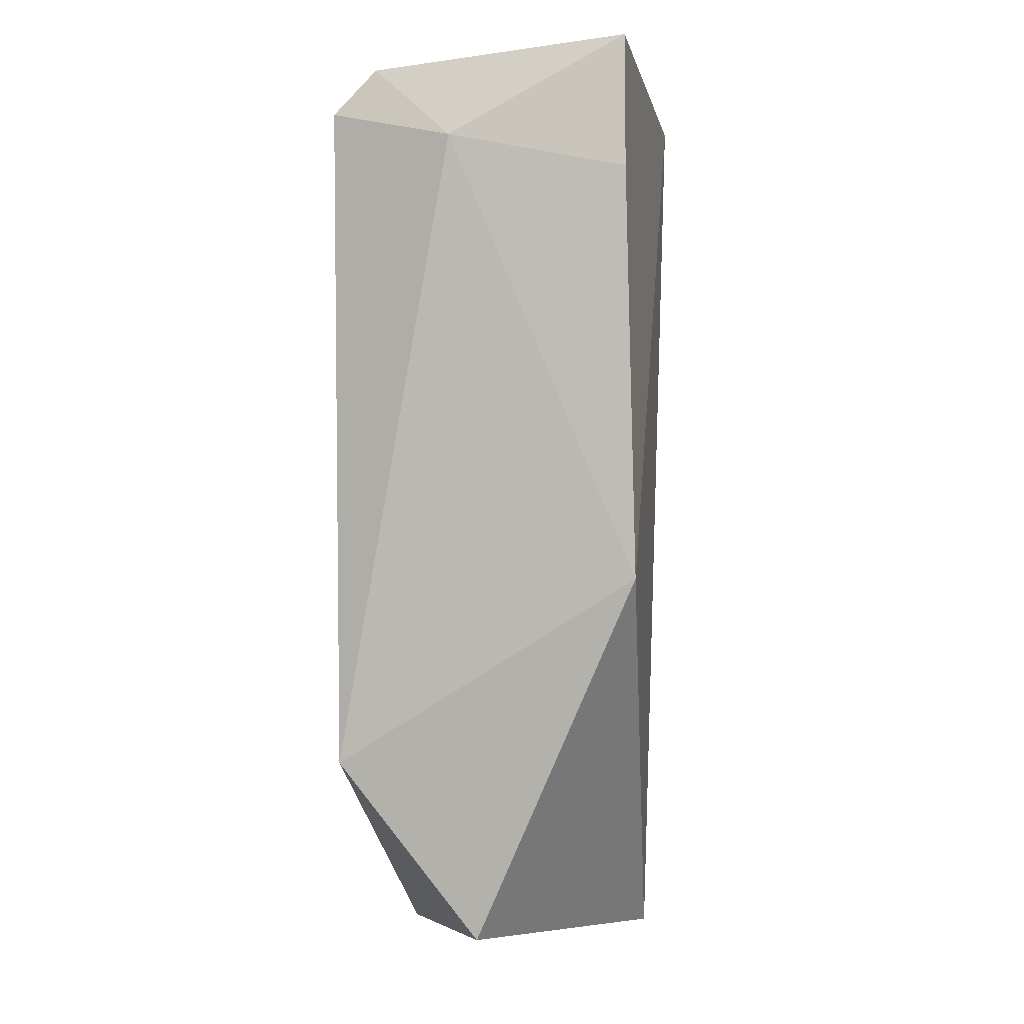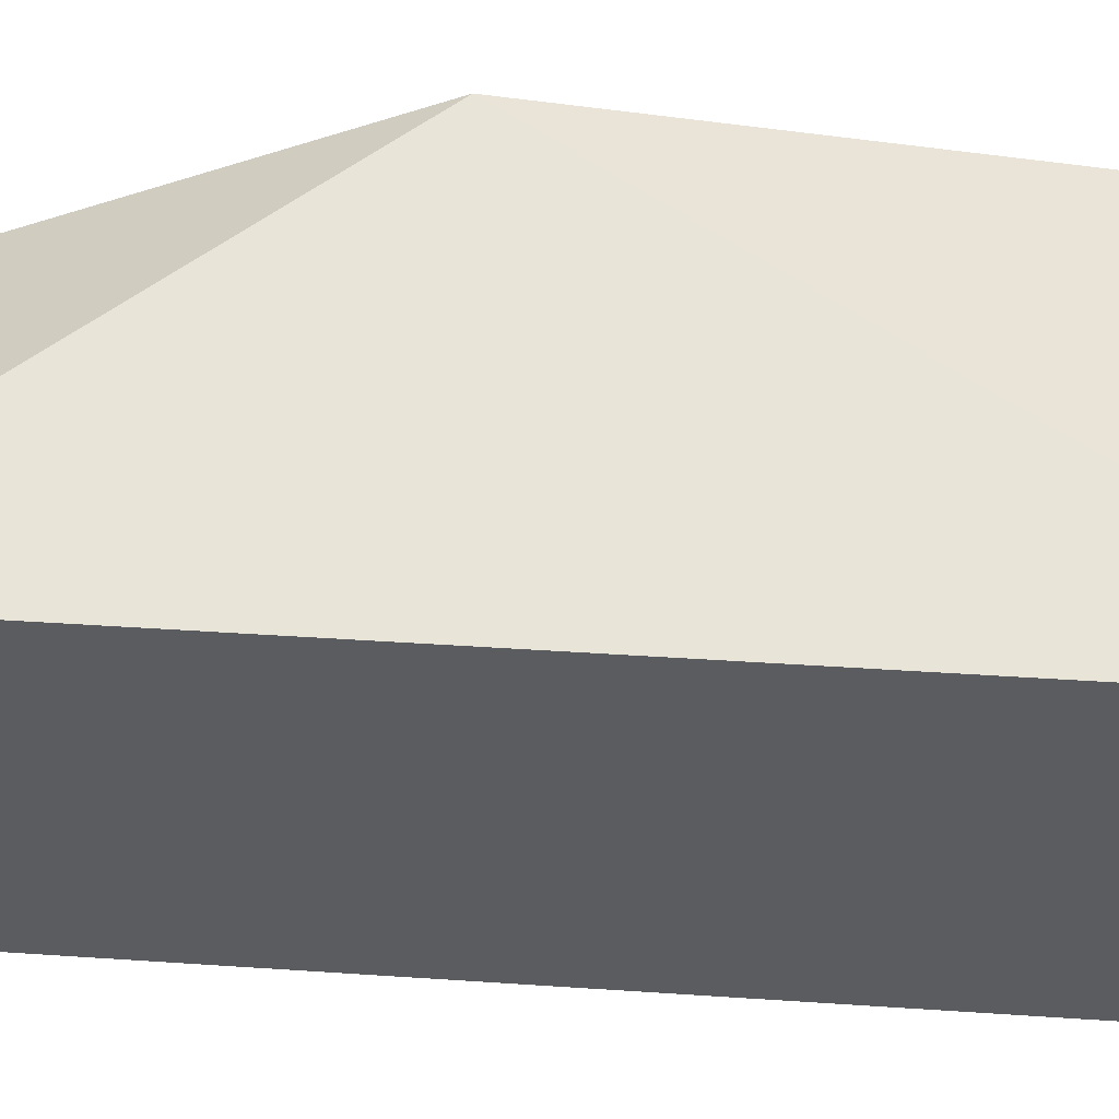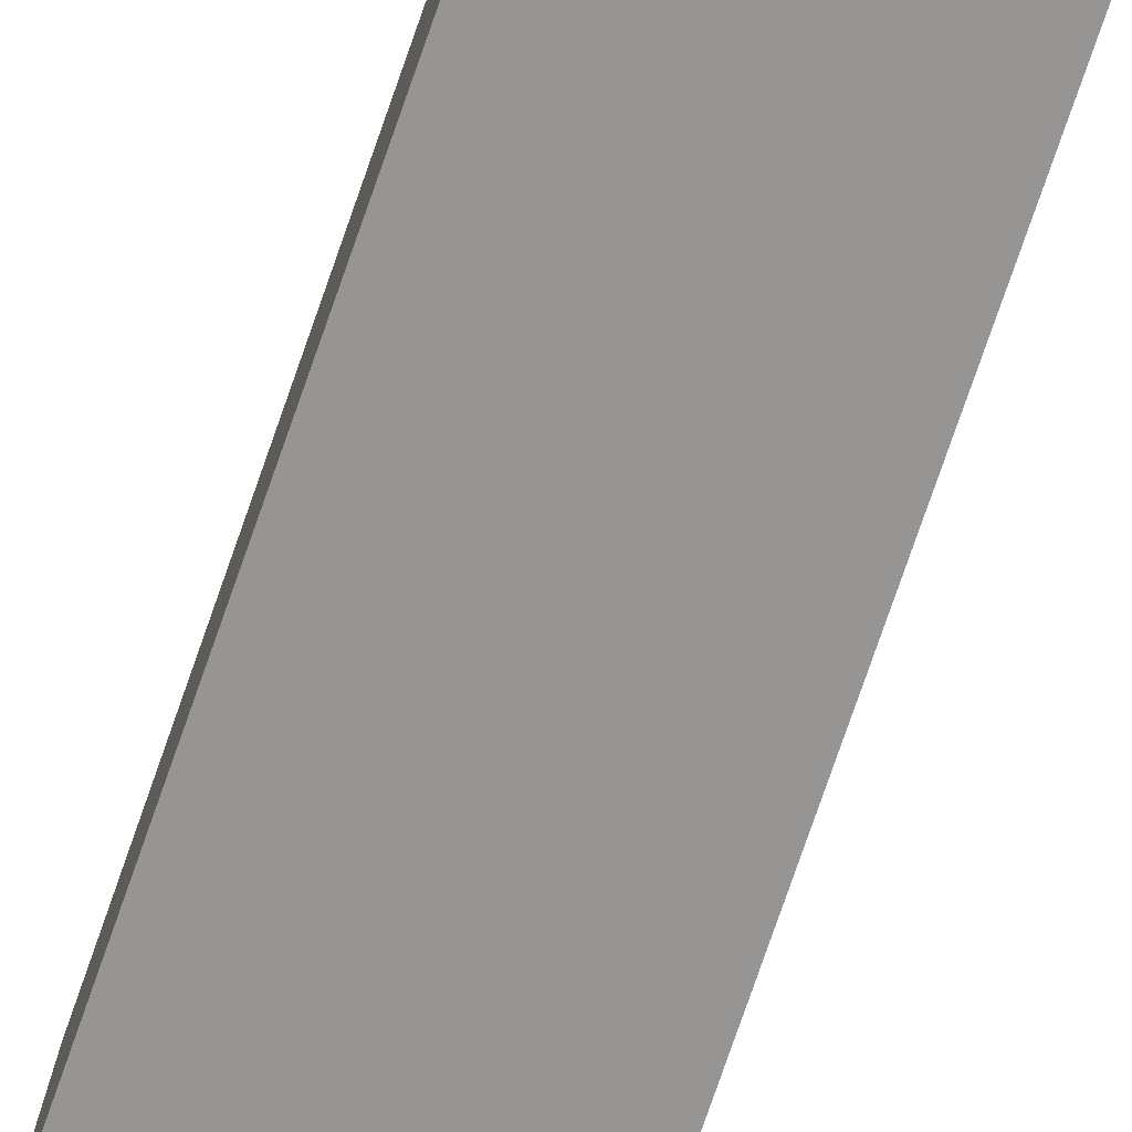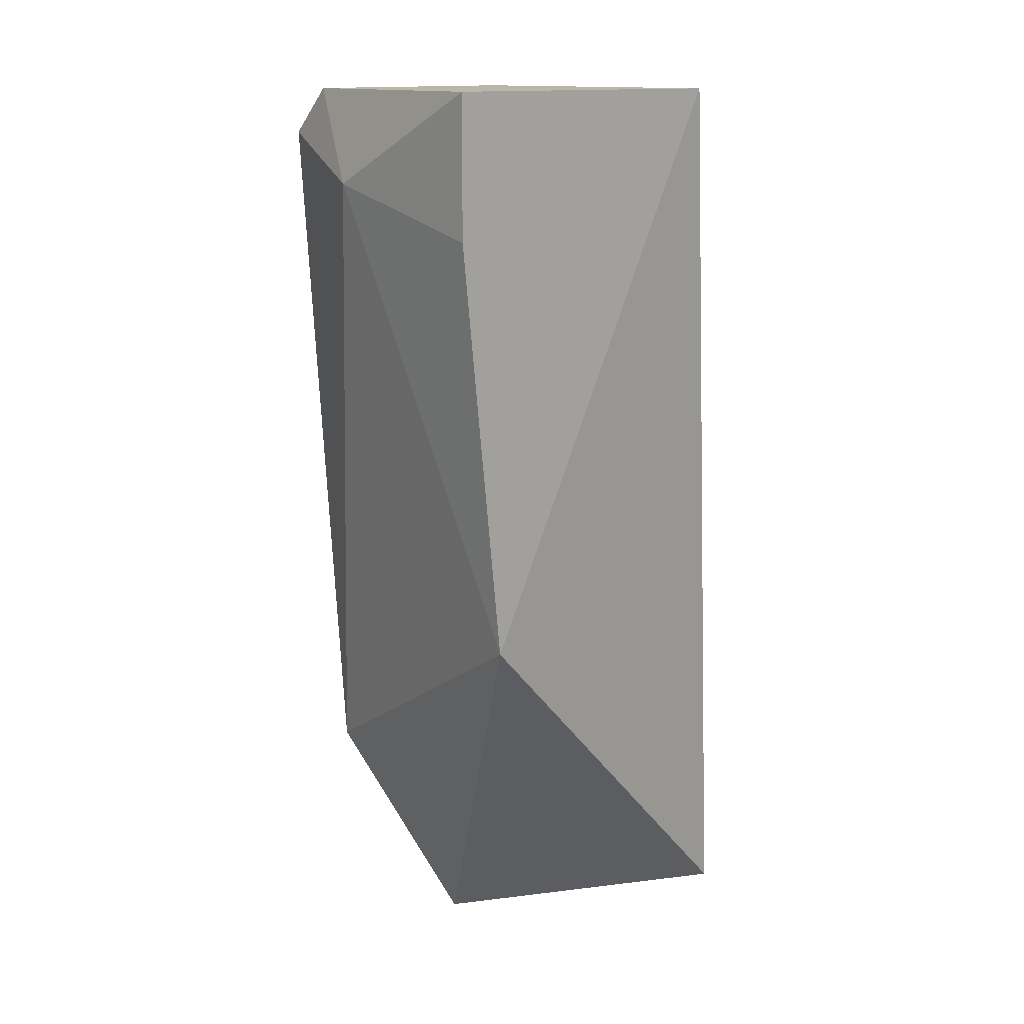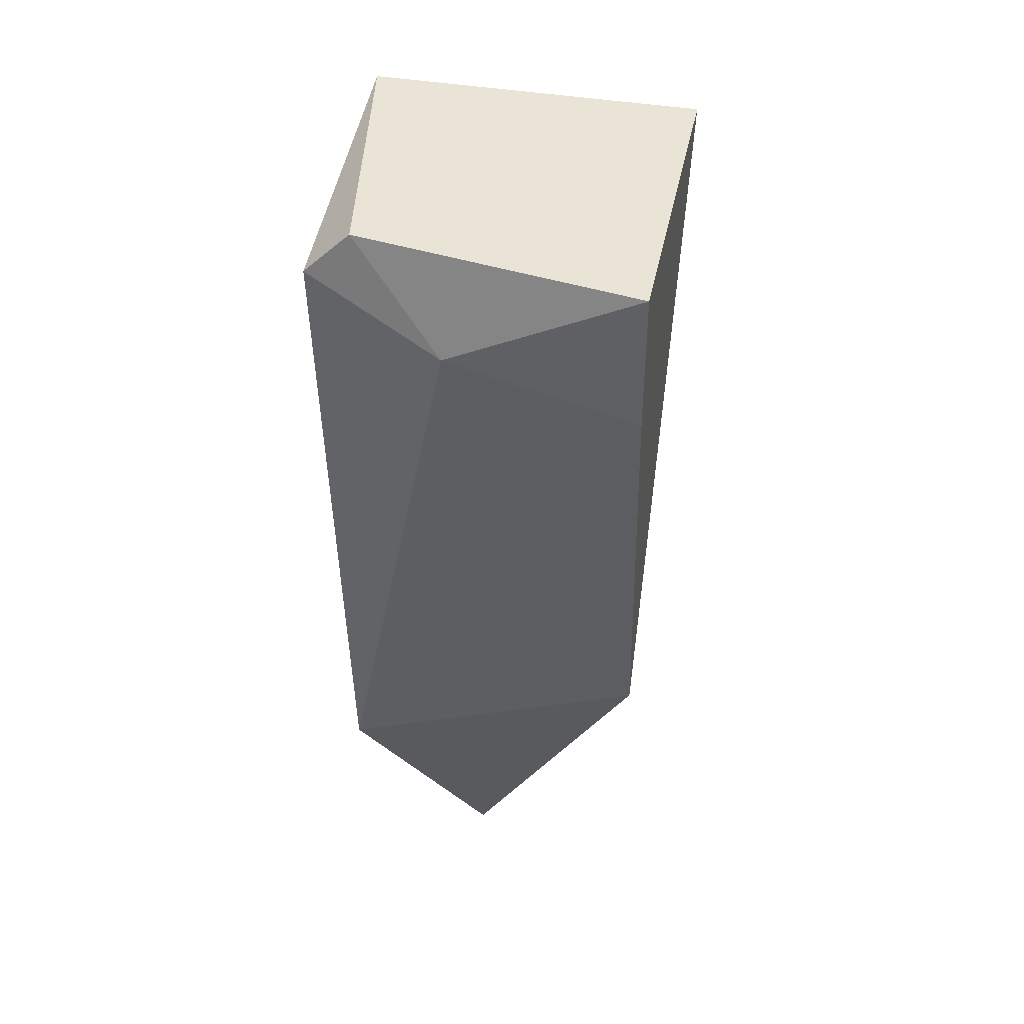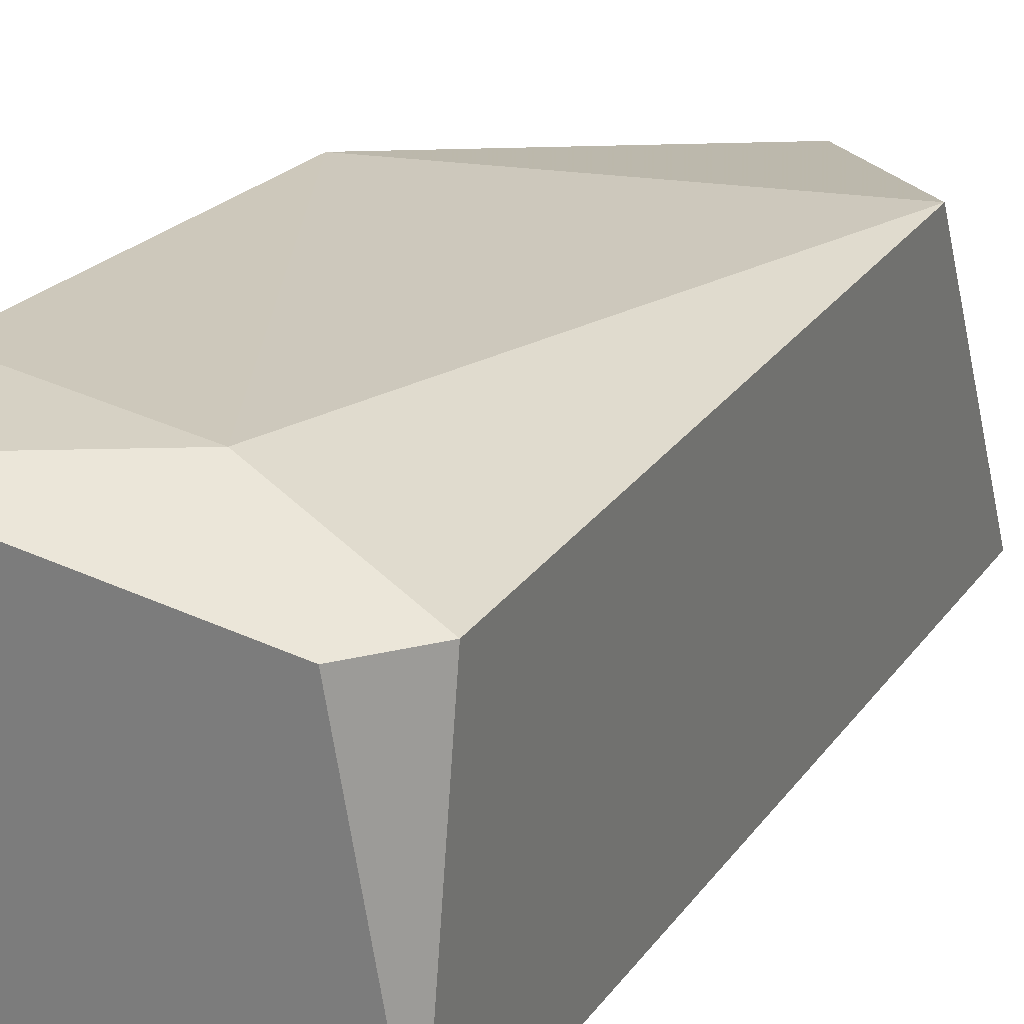
<metadata>
{"format":"obj","ext":"obj","renderer":"f3d","projection":"perspective","resolution":1024,"background":"white","views":[{"elev":-7.2,"azim":-168.0,"up":"+Z"},{"elev":-38.0,"azim":-105.9,"up":"+Y"},{"elev":-73.1,"azim":160.3,"up":"+Y"},{"elev":13.8,"azim":-132.0,"up":"+Z"},{"elev":42.7,"azim":-168.5,"up":"+Z"},{"elev":26.7,"azim":24.2,"up":"+Y"}]}
</metadata>
<code>
v 0.06776 0.06243 -0.01594
v 0.06776 0.06543 0.002061
v 0.06976 0.06443 0.004062
v 0.07076 0.05644 -0.01594
v 0.07076 0.06443 0.003062
v 0.07076 0.05844 0.004062
v 0.07076 0.06343 -0.01194
v 0.06376 0.06443 -0.007936
v 0.06376 0.06543 0.001061
v 0.06376 0.06543 0.004062
v 0.06376 0.05844 0.004062
v 0.06476 0.05644 -0.01594
f 3 5 2
f 4 12 1
f 12 4 11
f 3 11 6
f 11 4 6
f 4 1 7
f 6 4 7
f 1 12 8
f 12 11 8
f 11 9 8
f 7 1 8
f 11 3 10
f 9 11 10
f 3 6 5
f 6 7 5
f 5 7 2
f 8 9 2
f 7 8 2
f 10 3 2
f 9 10 2

</code>
